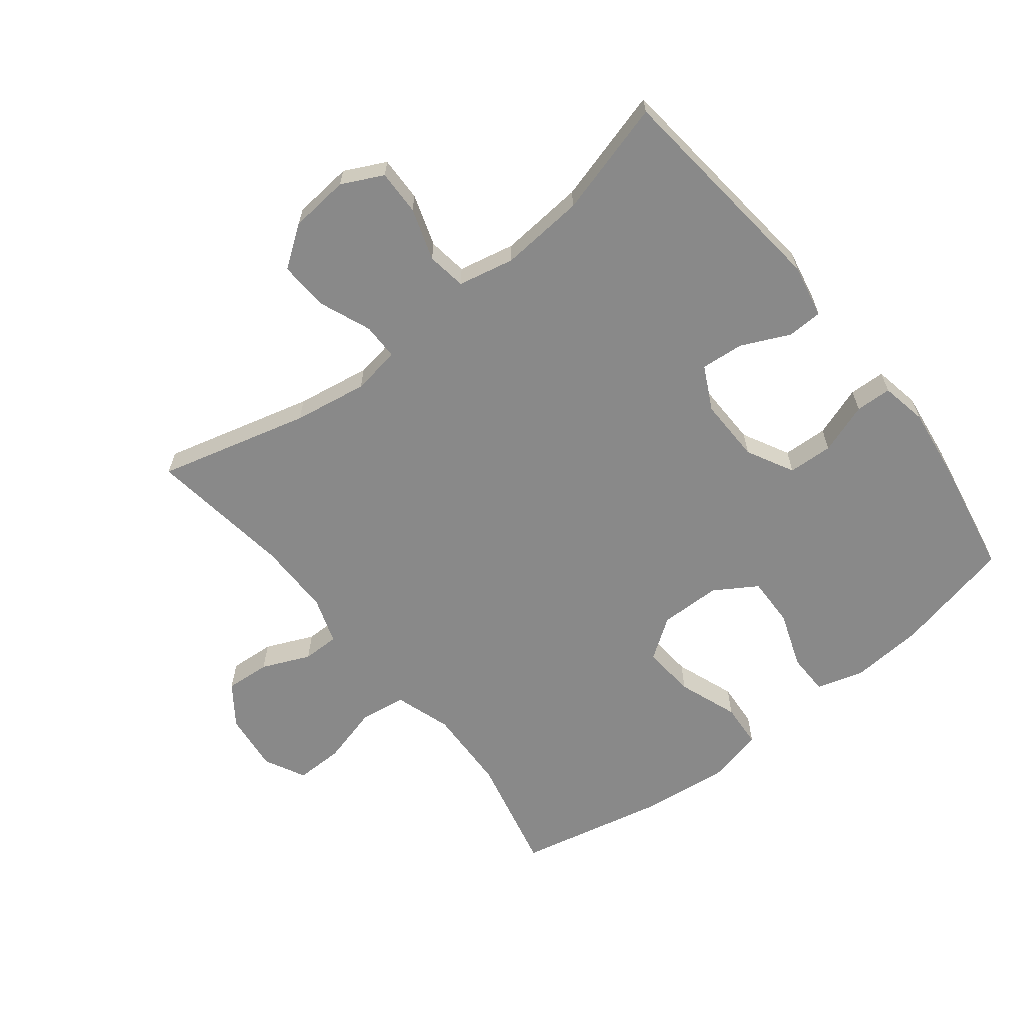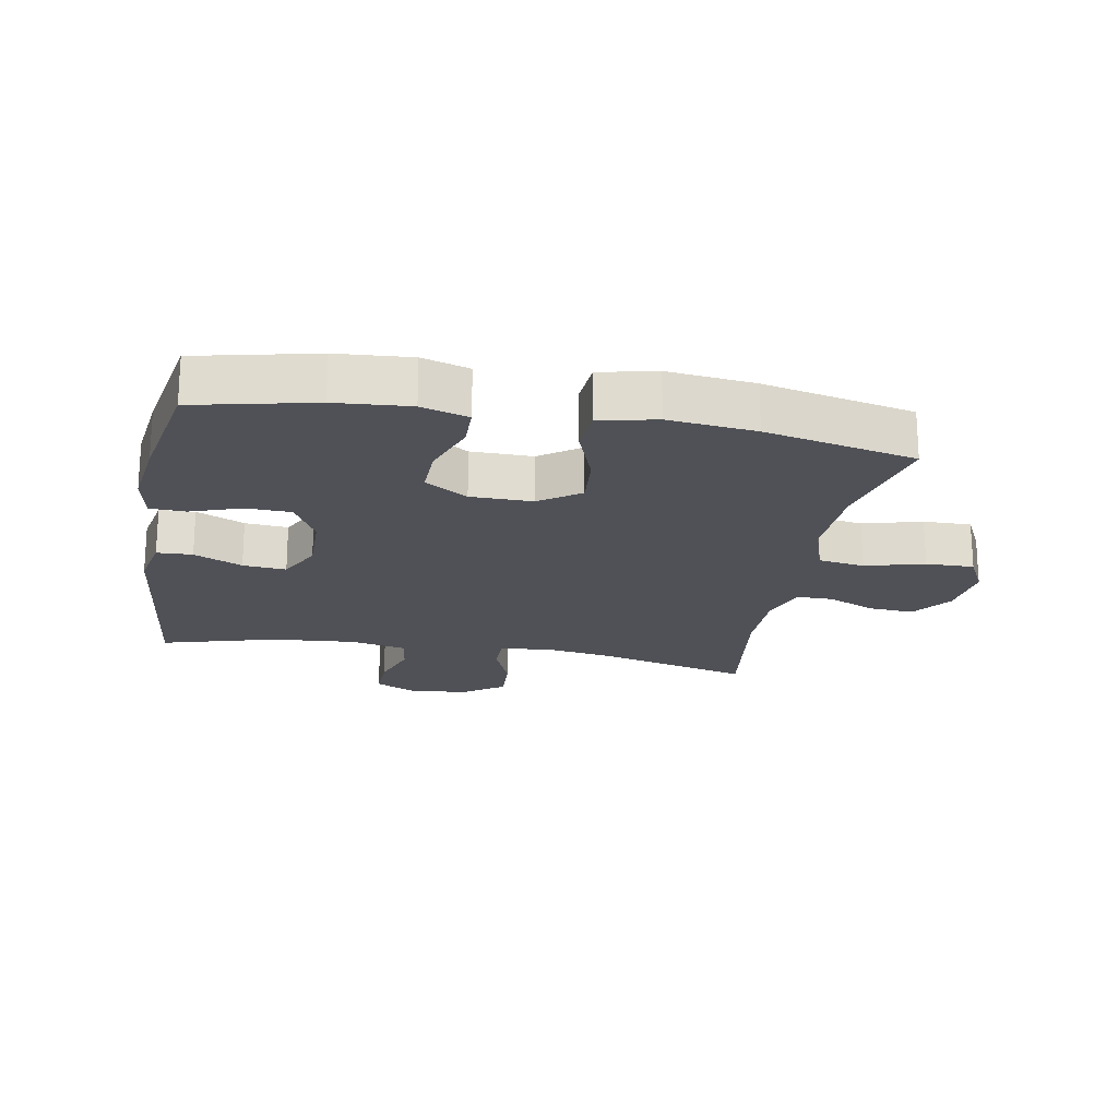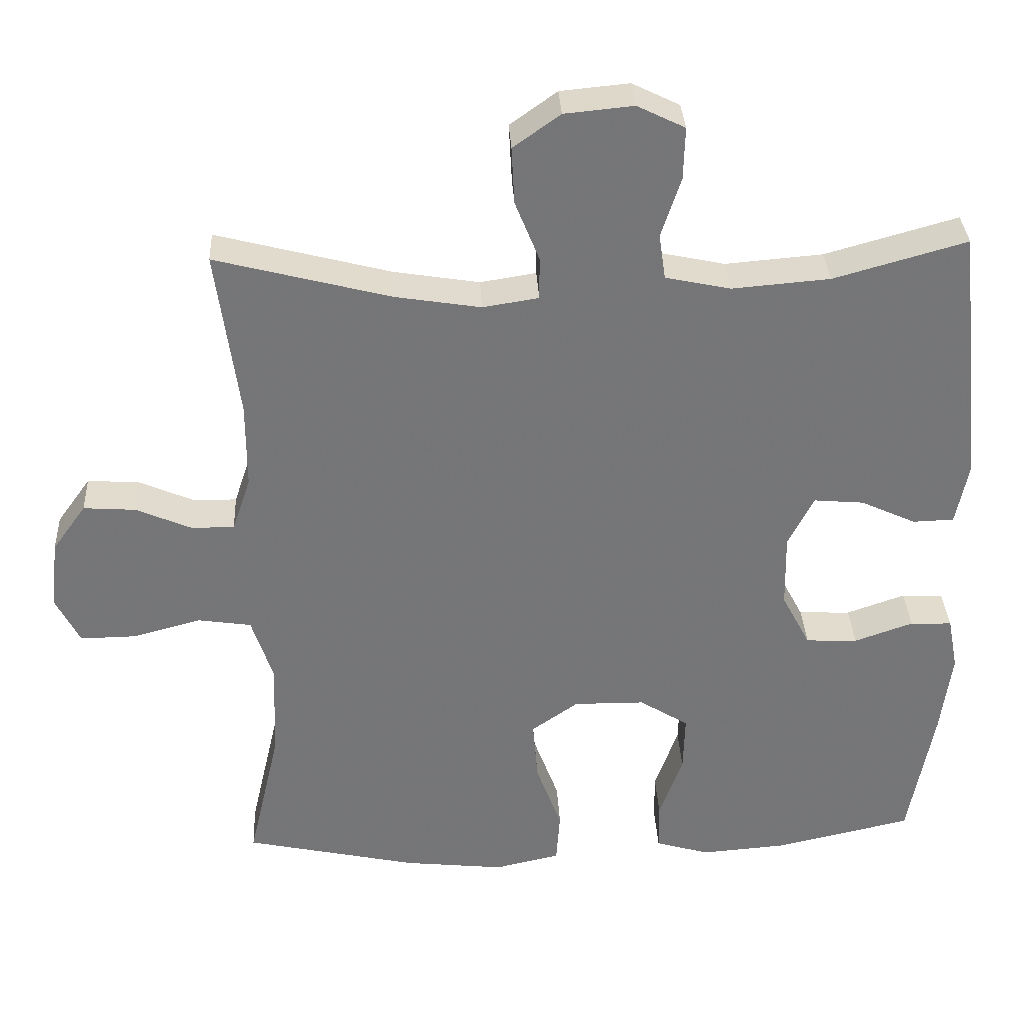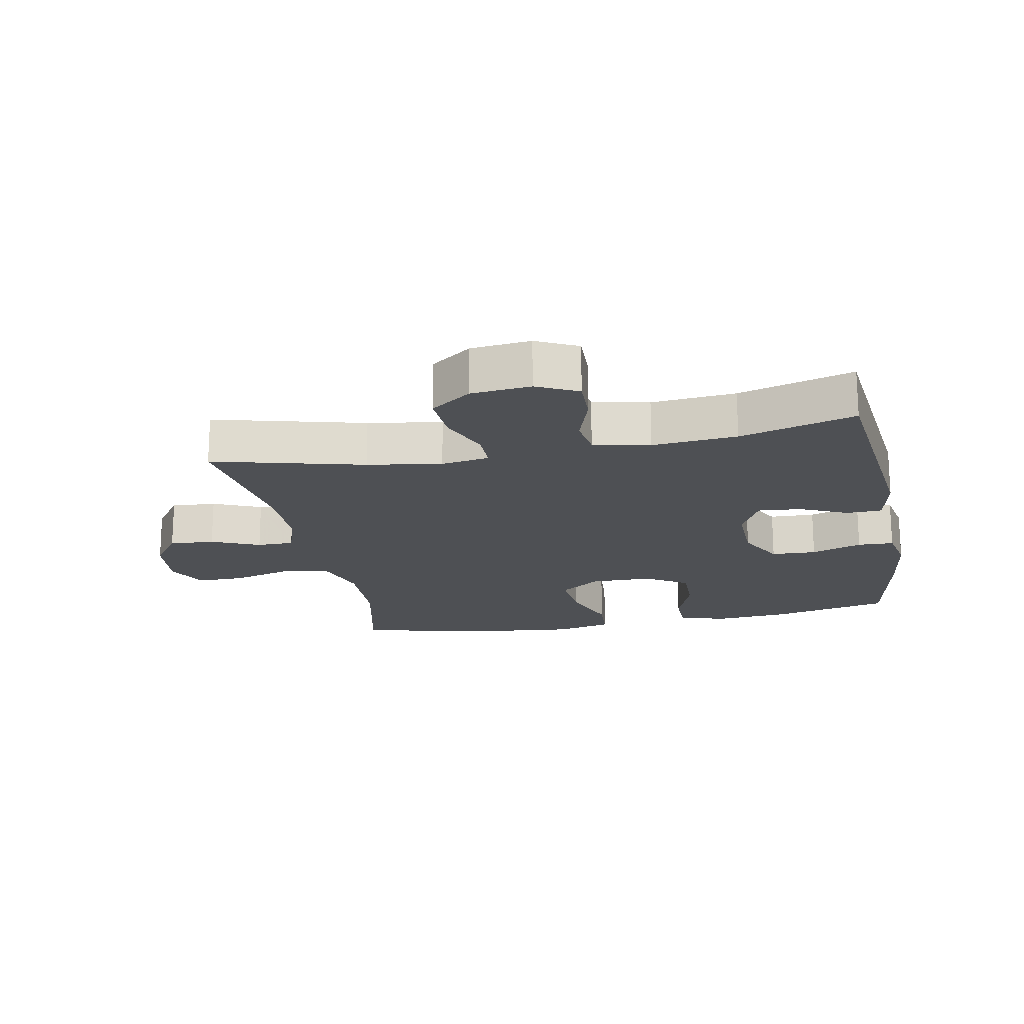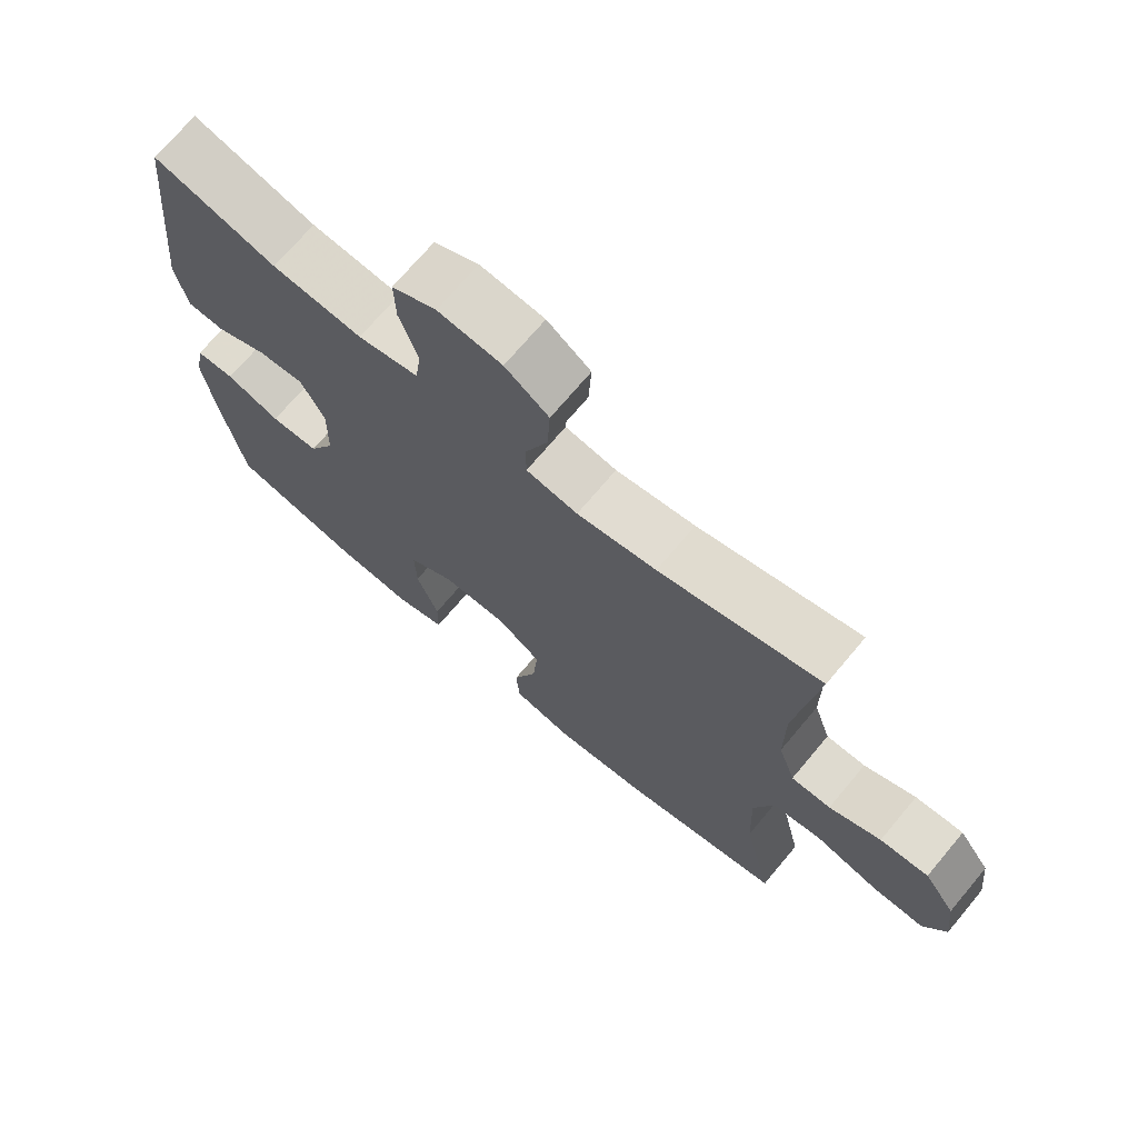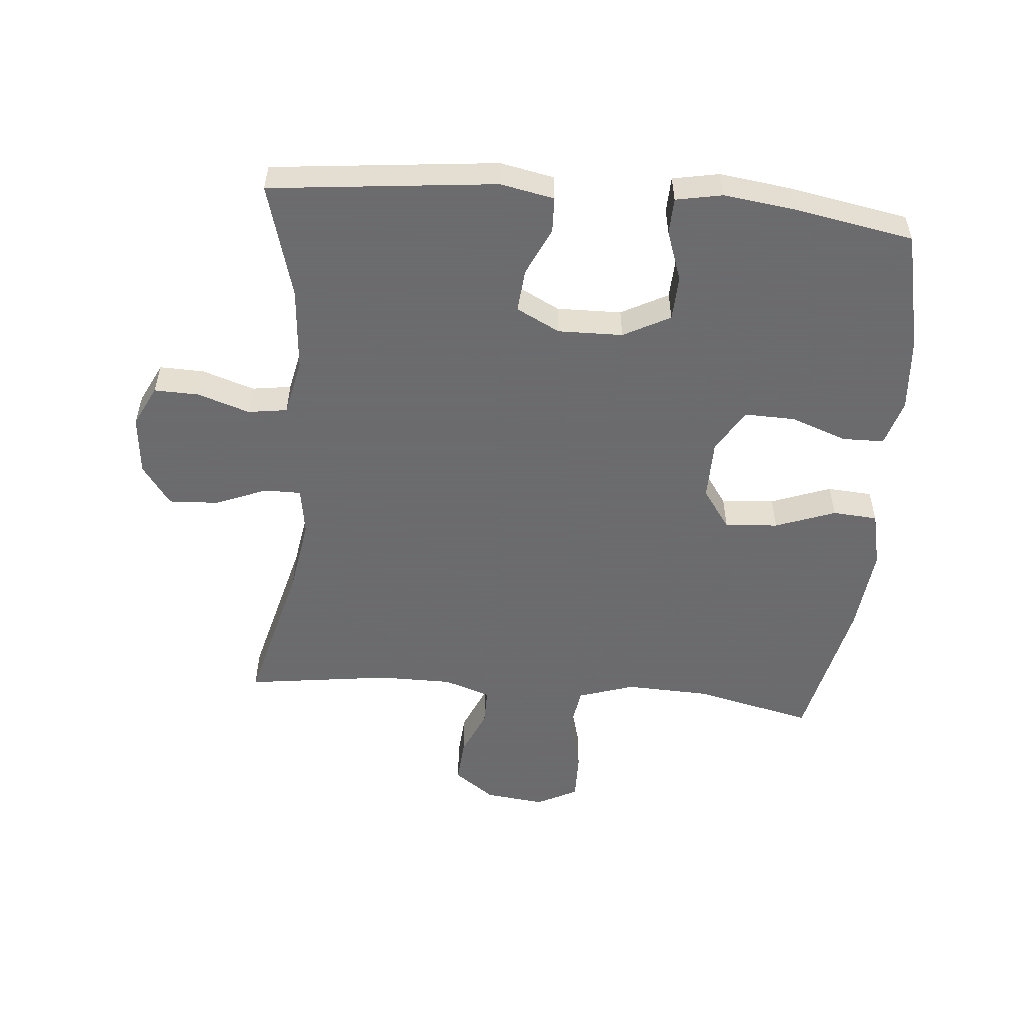
<metadata>
{"format":"obj","ext":"obj","renderer":"f3d","projection":"perspective","resolution":1024,"background":"white","views":[{"elev":-63.2,"azim":38.2,"up":"+Y"},{"elev":-20.3,"azim":169.7,"up":"+Y"},{"elev":33.6,"azim":-2.9,"up":"+Z"},{"elev":-18.8,"azim":11.2,"up":"+Y"},{"elev":71.0,"azim":-140.0,"up":"+Z"},{"elev":-53.5,"azim":85.0,"up":"+Y"}]}
</metadata>
<code>
v -0.5 0.07 -0.5
v -0.457 0.07 -0.313
v -0.452 0.07 -0.179
v -0.481 0.07 -0.09
v -0.554 0.07 -0.079
v -0.647 0.07 -0.104
v -0.723 0.07 -0.105
v -0.756 0.07 -0.04
v -0.745 0.07 0.054
v -0.699 0.07 0.118
v -0.628 0.07 0.113
v -0.552 0.07 0.08
v -0.494 0.07 0.08
v -0.469 0.07 0.154
v -0.469 0.07 0.271
v -0.5 0.07 0.5
v -0.262 0.07 0.438
v -0.145 0.07 0.419
v -0.069 0.07 0.431
v -0.069 0.07 0.489
v -0.102 0.07 0.571
v -0.106 0.07 0.649
v -0.042 0.07 0.695
v 0.052 0.07 0.704
v 0.117 0.07 0.672
v 0.115 0.07 0.601
v 0.088 0.07 0.519
v 0.097 0.07 0.457
v 0.186 0.07 0.438
v 0.319 0.07 0.449
v 0.5 0.07 0.5
v 0.538 0.07 0.143
v 0.521 0.07 0.058
v 0.465 0.07 0.056
v 0.389 0.07 0.091
v 0.321 0.07 0.097
v 0.286 0.07 0.028
v 0.288 0.07 -0.074
v 0.327 0.07 -0.148
v 0.398 0.07 -0.151
v 0.478 0.07 -0.123
v 0.535 0.07 -0.125
v 0.549 0.07 -0.198
v 0.534 0.07 -0.313
v 0.5 0.07 -0.5
v 0.312 0.07 -0.542
v 0.195 0.07 -0.551
v 0.121 0.07 -0.529
v 0.12 0.07 -0.463
v 0.152 0.07 -0.374
v 0.154 0.07 -0.295
v 0.087 0.07 -0.253
v -0.01 0.07 -0.252
v -0.074 0.07 -0.297
v -0.067 0.07 -0.381
v -0.032 0.07 -0.476
v -0.037 0.07 -0.547
v -0.126 0.07 -0.567
v -0.263 0.07 -0.552
v -0.5 0 -0.5
v -0.457 0 -0.313
v -0.452 0 -0.179
v -0.481 0 -0.09
v -0.554 0 -0.079
v -0.647 0 -0.104
v -0.723 0 -0.105
v -0.756 0 -0.04
v -0.745 0 0.054
v -0.699 0 0.118
v -0.628 0 0.113
v -0.552 0 0.08
v -0.494 0 0.08
v -0.469 0 0.154
v -0.469 0 0.271
v -0.5 0 0.5
v -0.262 0 0.438
v -0.145 0 0.419
v -0.069 0 0.431
v -0.069 0 0.489
v -0.102 0 0.571
v -0.106 0 0.649
v -0.042 0 0.695
v 0.052 0 0.704
v 0.117 0 0.672
v 0.115 0 0.601
v 0.088 0 0.519
v 0.097 0 0.457
v 0.186 0 0.438
v 0.319 0 0.449
v 0.5 0 0.5
v 0.538 0 0.143
v 0.521 0 0.058
v 0.465 0 0.056
v 0.389 0 0.091
v 0.321 0 0.097
v 0.286 0 0.028
v 0.288 0 -0.074
v 0.327 0 -0.148
v 0.398 0 -0.151
v 0.478 0 -0.123
v 0.535 0 -0.125
v 0.549 0 -0.198
v 0.534 0 -0.313
v 0.5 0 -0.5
v 0.312 0 -0.542
v 0.195 0 -0.551
v 0.121 0 -0.529
v 0.12 0 -0.463
v 0.152 0 -0.374
v 0.154 0 -0.295
v 0.087 0 -0.253
v -0.01 0 -0.252
v -0.074 0 -0.297
v -0.067 0 -0.381
v -0.032 0 -0.476
v -0.037 0 -0.547
v -0.126 0 -0.567
v -0.263 0 -0.552
f 59 1 2
f 58 59 2
f 57 58 2
f 56 57 2
f 55 56 2
f 54 55 2 3
f 53 54 3 4
f 52 53 4
f 48 49 50
f 47 48 50
f 46 47 50
f 45 46 50
f 44 45 50
f 43 44 50
f 42 43 50
f 41 42 50
f 40 41 50
f 39 40 50 51
f 38 39 51 52
f 33 34 35
f 32 33 35
f 31 32 35
f 30 31 35
f 29 30 35 36
f 28 29 36 37
f 25 26 27
f 24 25 27
f 23 24 27
f 22 23 27
f 21 22 27
f 20 21 27
f 19 20 27 28
f 38 52 4
f 37 38 4
f 28 37 4
f 19 28 4
f 18 19 4
f 10 11 12
f 9 10 12
f 8 9 12
f 7 8 12
f 6 7 12
f 5 6 12
f 5 12 13
f 4 5 13
f 18 4 13
f 17 18 13
f 15 16 17
f 14 15 17
f 13 14 17
f 61 60 118
f 61 118 117
f 61 117 116
f 61 116 115
f 61 115 114
f 62 61 114 113
f 63 62 113 112
f 63 112 111
f 109 108 107
f 109 107 106
f 109 106 105
f 109 105 104
f 109 104 103
f 109 103 102
f 109 102 101
f 109 101 100
f 109 100 99
f 110 109 99 98
f 111 110 98 97
f 94 93 92
f 94 92 91
f 94 91 90
f 94 90 89
f 95 94 89 88
f 96 95 88 87
f 86 85 84
f 86 84 83
f 86 83 82
f 86 82 81
f 86 81 80
f 86 80 79
f 87 86 79 78
f 63 111 97
f 63 97 96
f 63 96 87
f 63 87 78
f 63 78 77
f 71 70 69
f 71 69 68
f 71 68 67
f 71 67 66
f 71 66 65
f 71 65 64
f 72 71 64
f 72 64 63
f 72 63 77
f 72 77 76
f 76 75 74
f 76 74 73
f 76 73 72
f 1 60 61 2
f 2 61 62 3
f 3 62 63 4
f 4 63 64 5
f 5 64 65 6
f 6 65 66 7
f 7 66 67 8
f 8 67 68 9
f 9 68 69 10
f 10 69 70 11
f 11 70 71 12
f 12 71 72 13
f 13 72 73 14
f 14 73 74 15
f 15 74 75 16
f 16 75 76 17
f 17 76 77 18
f 18 77 78 19
f 19 78 79 20
f 20 79 80 21
f 21 80 81 22
f 22 81 82 23
f 23 82 83 24
f 24 83 84 25
f 25 84 85 26
f 26 85 86 27
f 27 86 87 28
f 28 87 88 29
f 29 88 89 30
f 30 89 90 31
f 31 90 91 32
f 32 91 92 33
f 33 92 93 34
f 34 93 94 35
f 35 94 95 36
f 36 95 96 37
f 37 96 97 38
f 38 97 98 39
f 39 98 99 40
f 40 99 100 41
f 41 100 101 42
f 42 101 102 43
f 43 102 103 44
f 44 103 104 45
f 45 104 105 46
f 46 105 106 47
f 47 106 107 48
f 48 107 108 49
f 49 108 109 50
f 50 109 110 51
f 51 110 111 52
f 52 111 112 53
f 53 112 113 54
f 54 113 114 55
f 55 114 115 56
f 56 115 116 57
f 57 116 117 58
f 58 117 118 59
f 59 118 60 1

</code>
